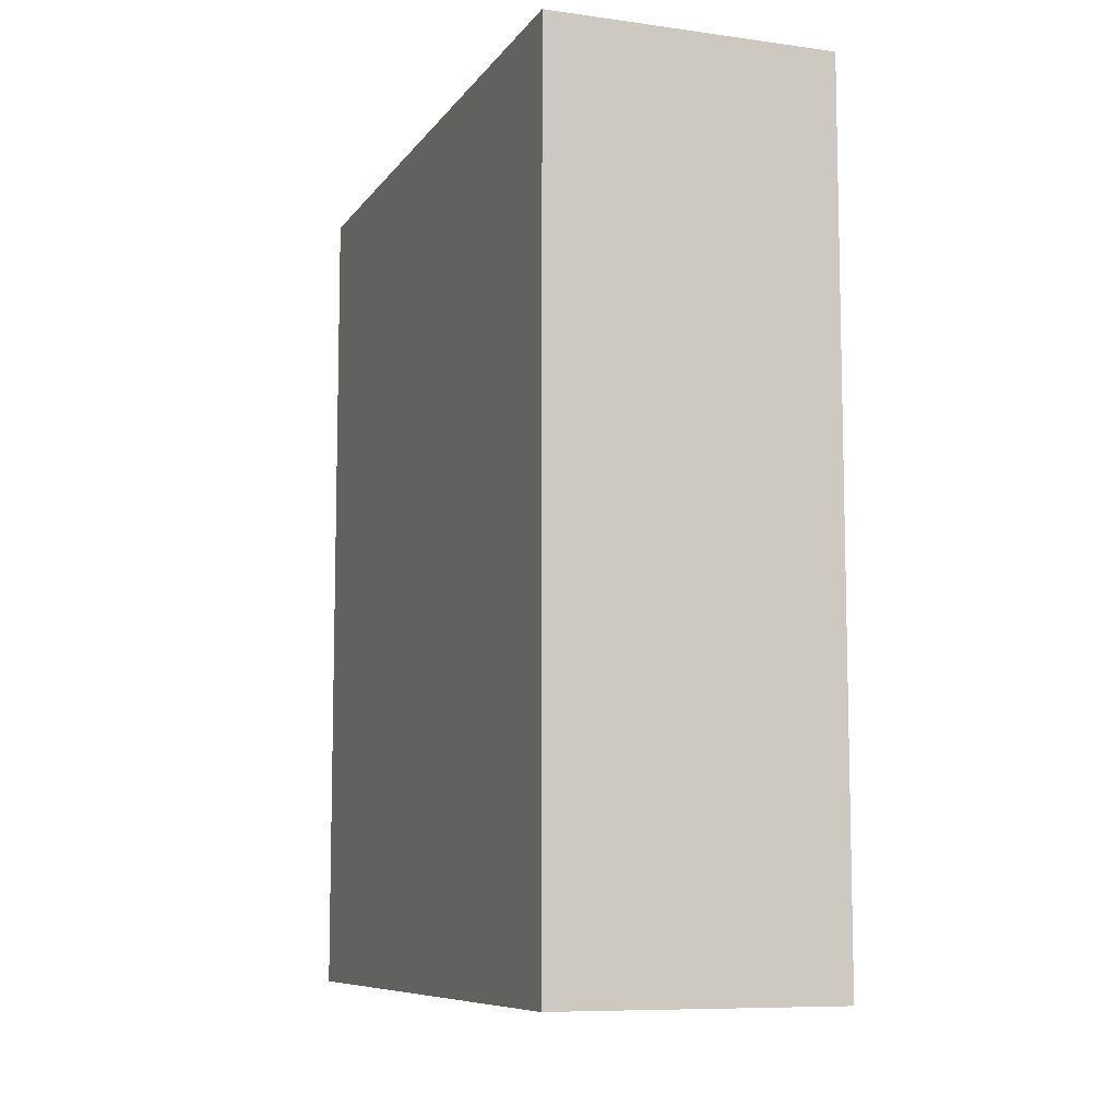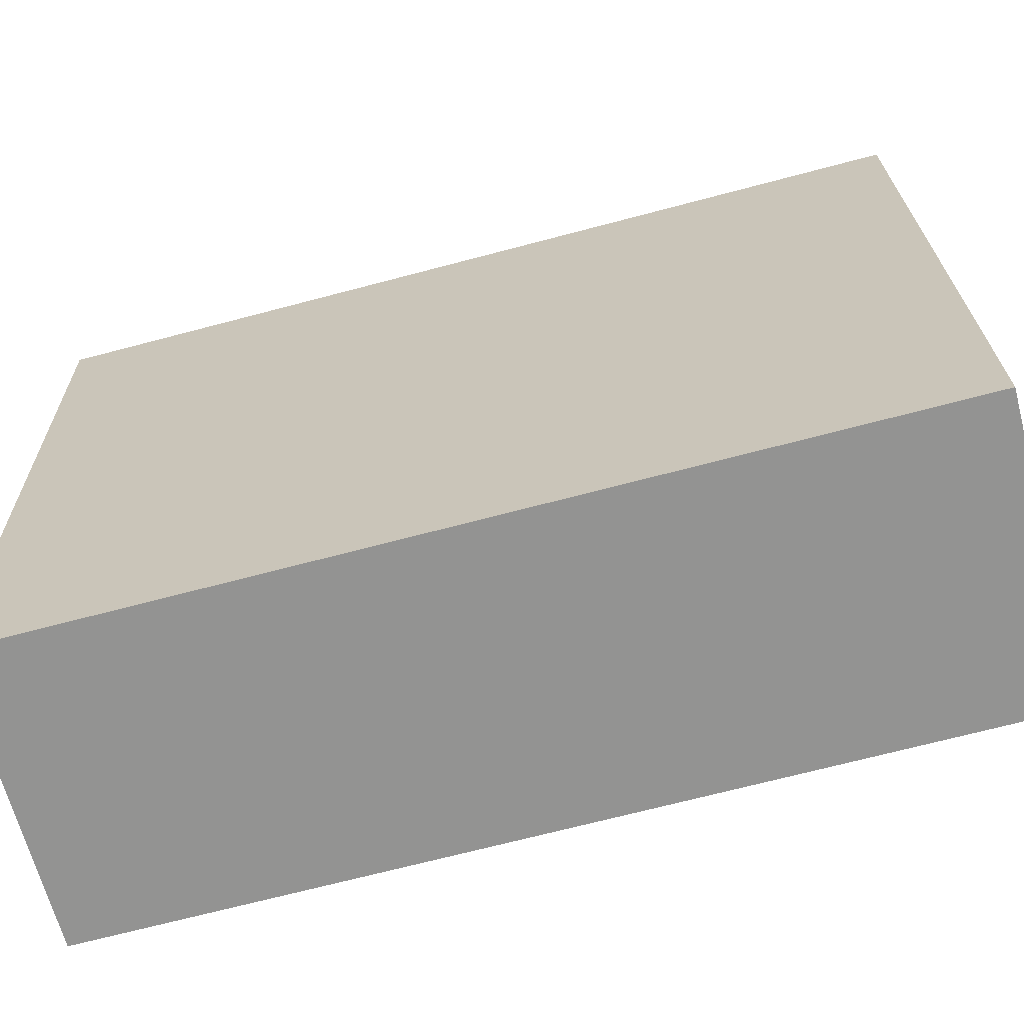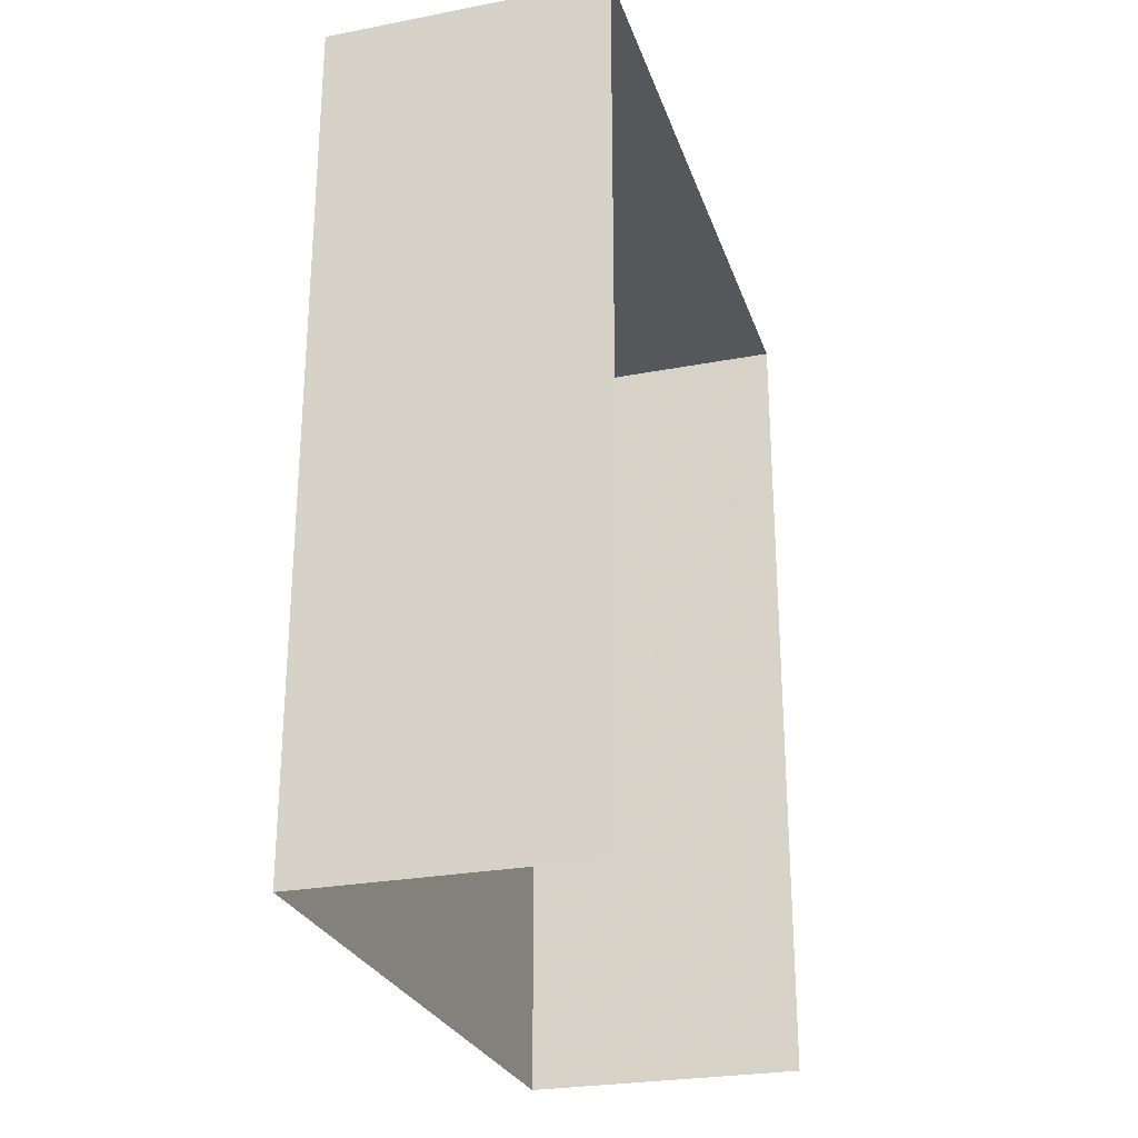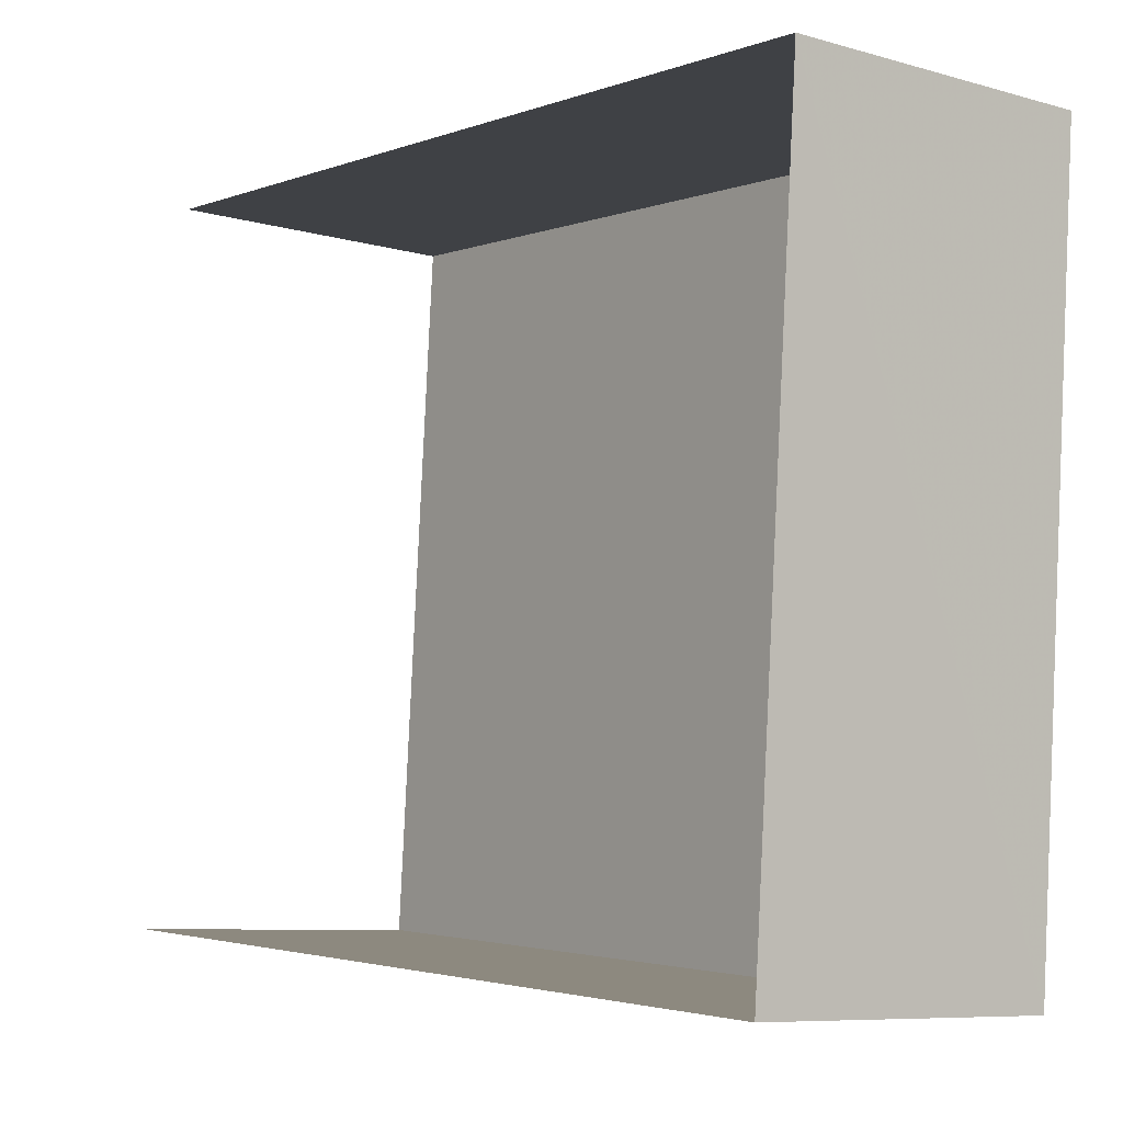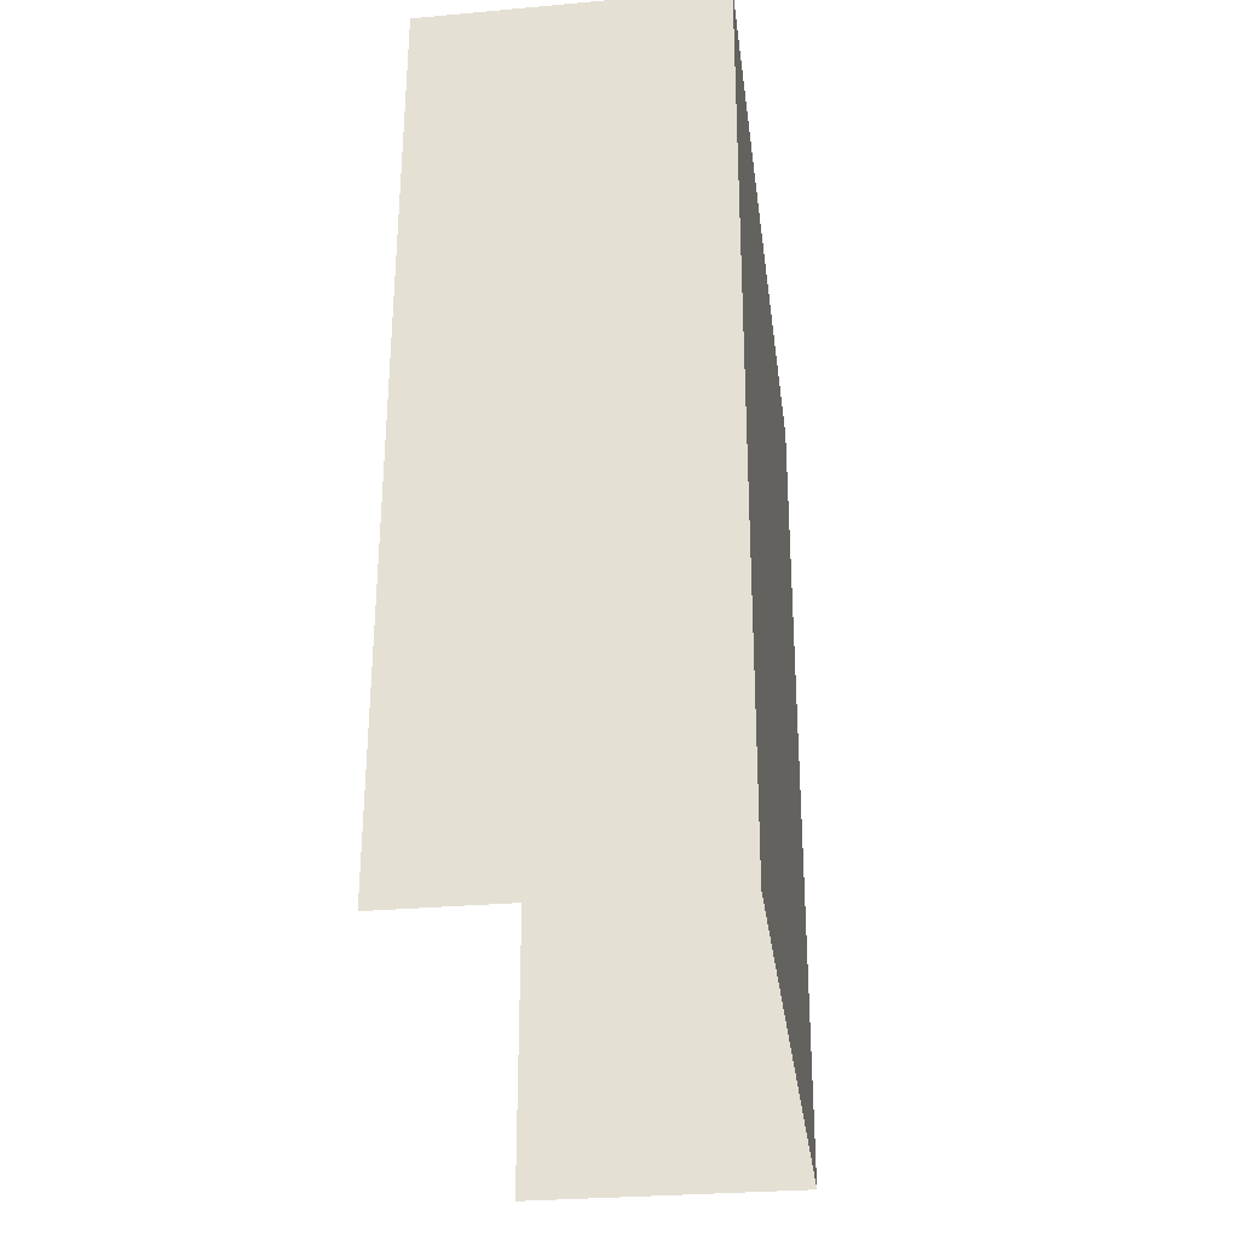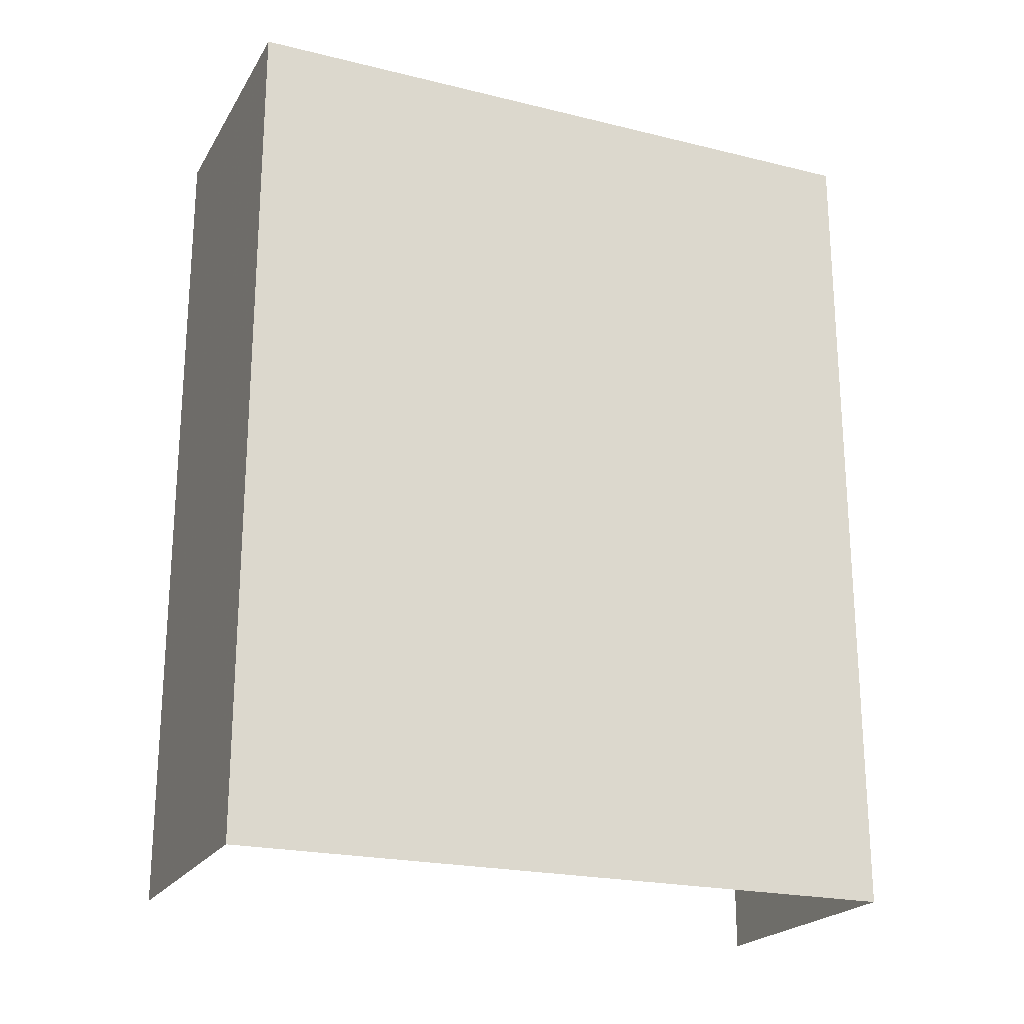
<metadata>
{"format":"obj","ext":"obj","renderer":"f3d","projection":"perspective","resolution":1024,"background":"white","views":[{"elev":-8.6,"azim":156.3,"up":"+Z"},{"elev":-69.9,"azim":104.8,"up":"+Y"},{"elev":-26.5,"azim":-166.7,"up":"+Z"},{"elev":-2.7,"azim":-37.4,"up":"+Y"},{"elev":-30.5,"azim":3.9,"up":"+Z"},{"elev":-21.8,"azim":63.4,"up":"+Z"}]}
</metadata>
<code>
v -3.721e+05 -1.037e+05 32.3
v -3.721e+05 -1.037e+05 32.3
v -3.721e+05 -1.037e+05 32.3
v -3.721e+05 -1.037e+05 32.3
v -3.721e+05 -1.037e+05 63.9
v -3.721e+05 -1.037e+05 63.9
v -3.721e+05 -1.037e+05 63.9
v -3.721e+05 -1.037e+05 63.9
f 1 2 3
f 4 1 3
f 5 1 4
f 6 5 4
f 5 6 7
f 8 5 7
f 8 3 2
f 8 7 3
f 7 4 3
f 7 6 4
f 5 2 1
f 5 8 2

</code>
